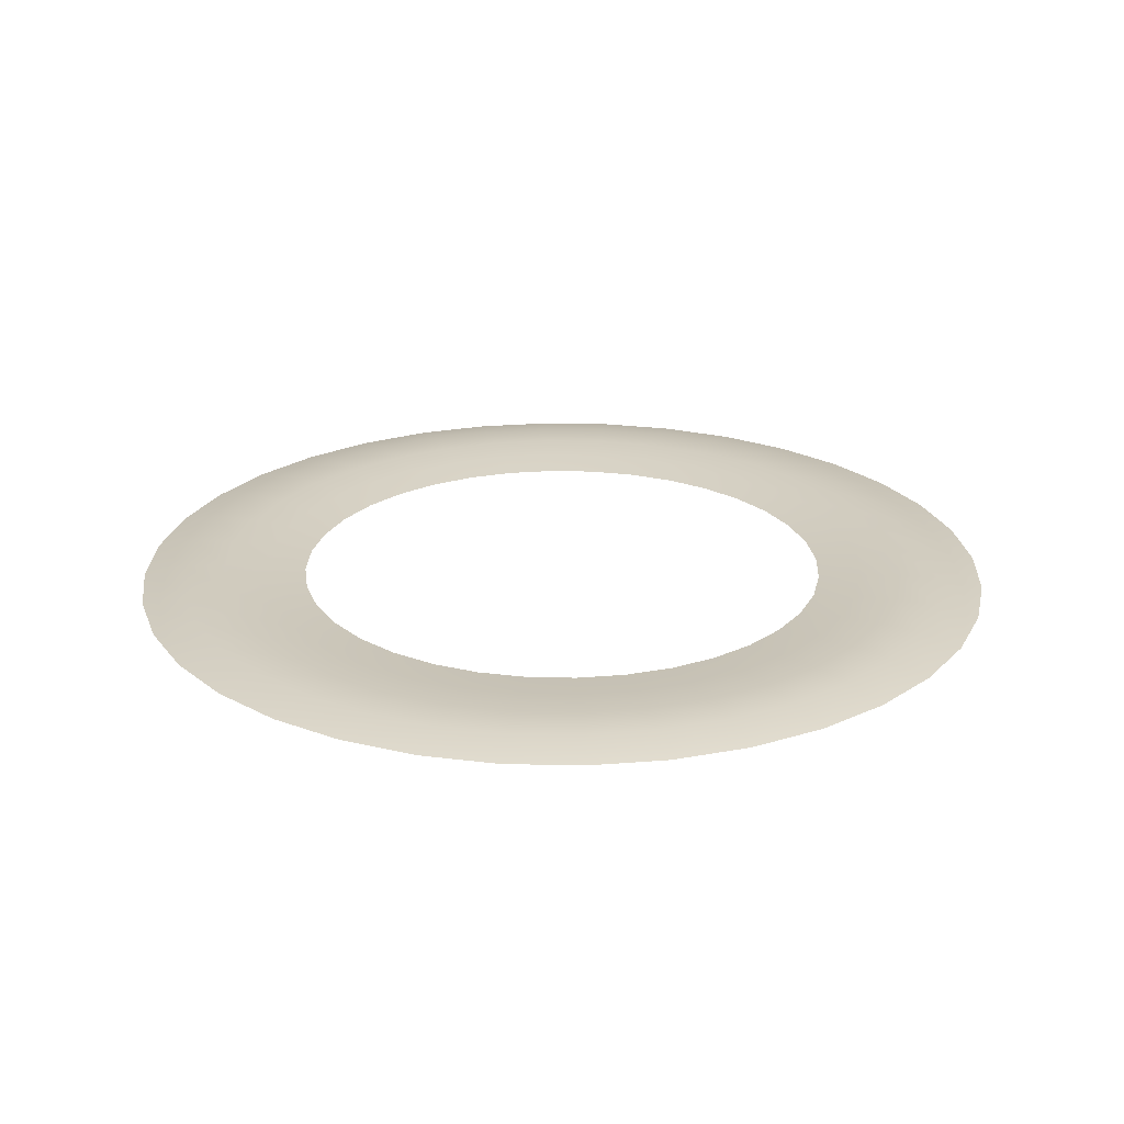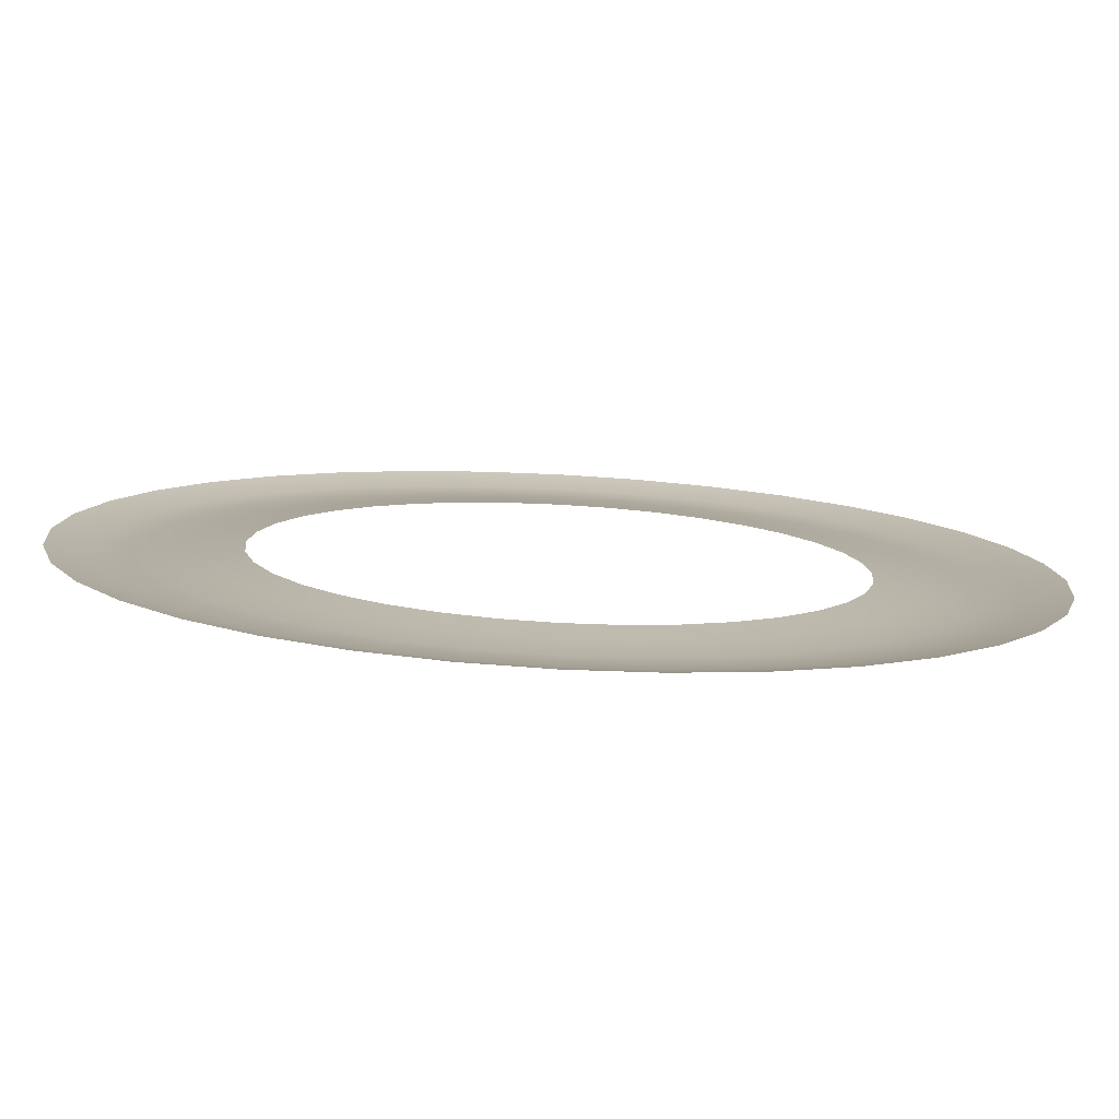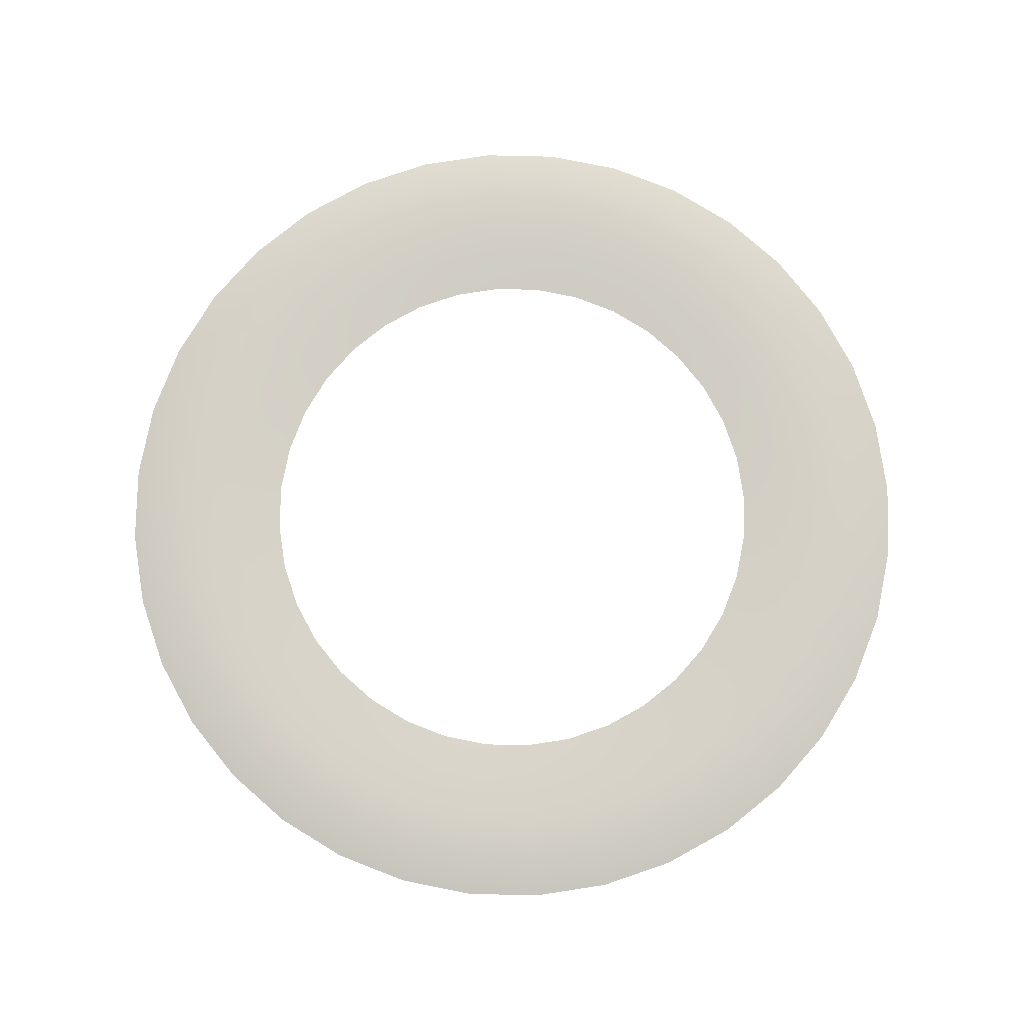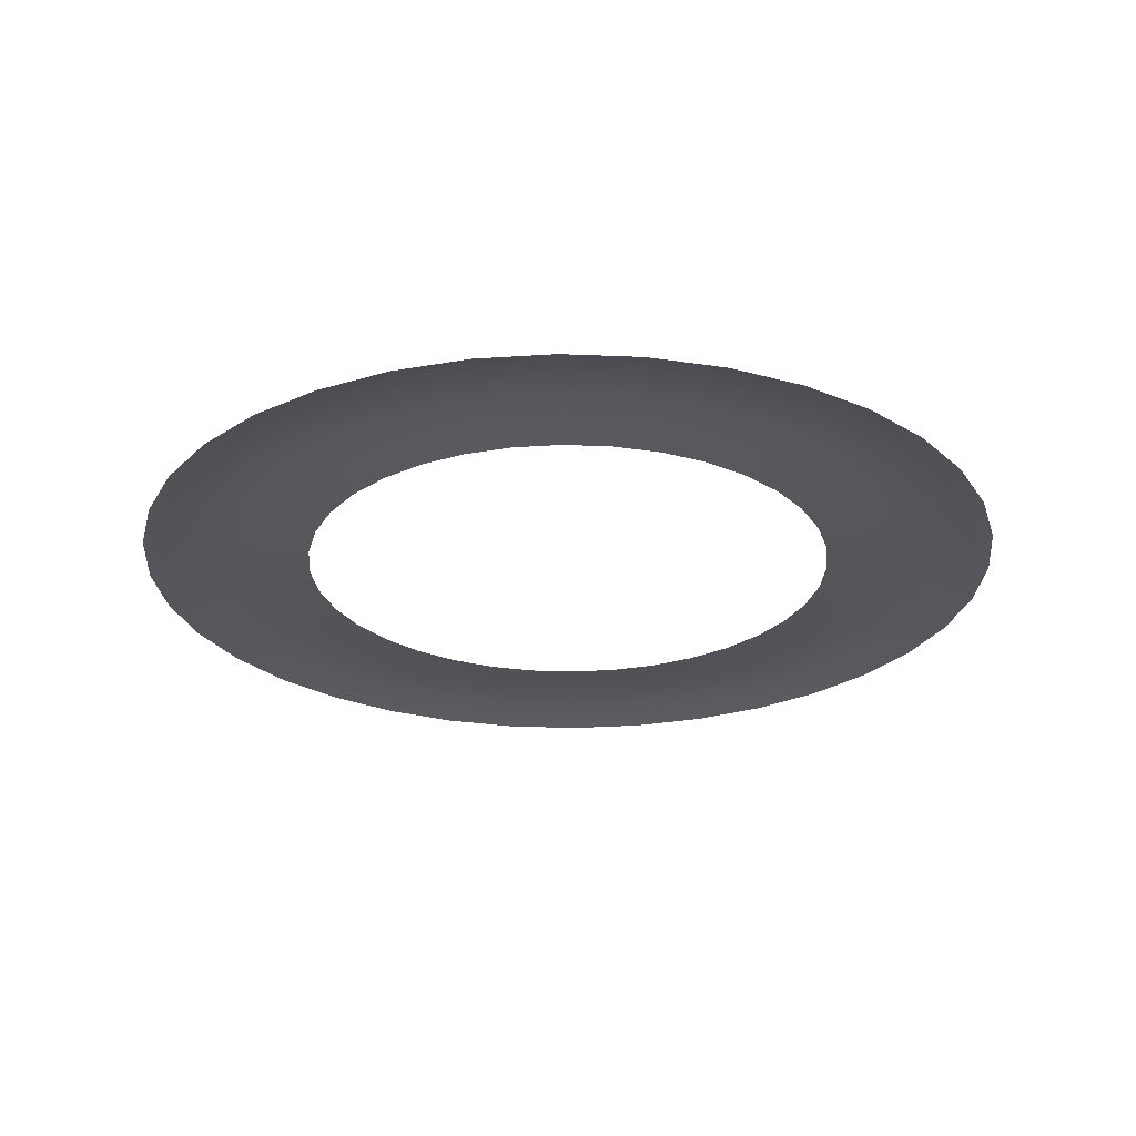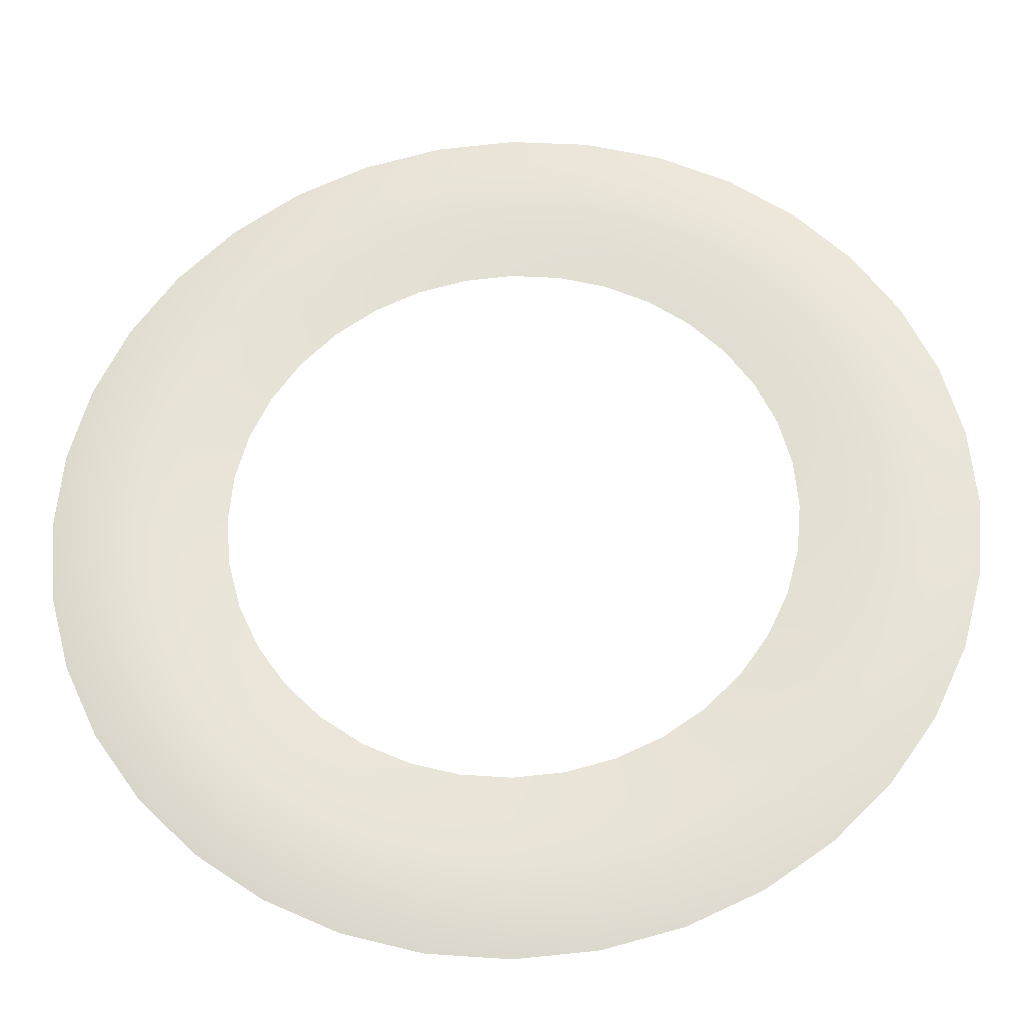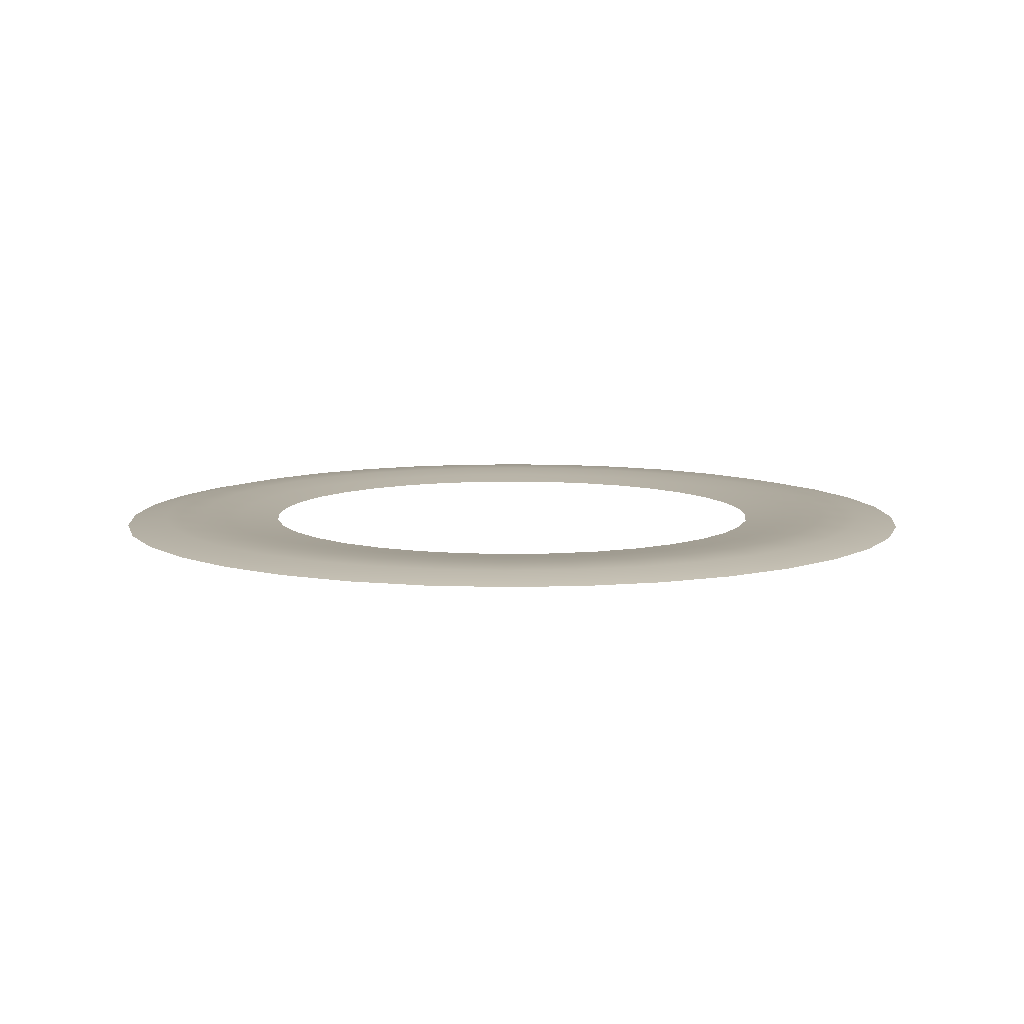
<metadata>
{"format":"obj","ext":"obj","renderer":"f3d","projection":"perspective","resolution":1024,"background":"white","views":[{"elev":23.6,"azim":117.2,"up":"+Z"},{"elev":-79.2,"azim":177.0,"up":"+Y"},{"elev":79.2,"azim":26.3,"up":"+Z"},{"elev":-25.8,"azim":131.1,"up":"+Z"},{"elev":-29.2,"azim":3.1,"up":"+Y"},{"elev":8.8,"azim":-49.1,"up":"+Z"}]}
</metadata>
<code>
g Eff_Liquid_Ripple_00
v 0.4636 0 0
v 0.4191 0 0.008706
v 0.4127 0.07278 0.008706
v 0.4565 0.08049 0
v 0.3938 0.1433 0.008706
v 0.4356 0.1585 0
v 0.363 0.2095 0.008706
v 0.4014 0.2318 0
v 0.321 0.2694 0.008706
v 0.3551 0.298 0
v 0.2694 0.321 0.008706
v 0.298 0.3551 0
v 0.2095 0.363 0.008706
v 0.2318 0.4014 0
v 0.1433 0.3938 0.008706
v 0.1585 0.4356 0
v 0.07278 0.4127 0.008706
v 0.08049 0.4565 0
v 3.164e-08 0.4191 0.008706
v 3.5e-08 0.4636 0
v -0.07278 0.4127 0.008706
v -0.08049 0.4565 0
v -0.1433 0.3938 0.008706
v -0.1585 0.4356 0
v -0.2095 0.363 0.008706
v -0.2318 0.4014 0
v -0.2694 0.321 0.008706
v -0.298 0.3551 0
v -0.321 0.2694 0.008706
v -0.3551 0.298 0
v -0.363 0.2096 0.008706
v -0.4014 0.2318 0
v -0.3938 0.1433 0.008706
v -0.4356 0.1585 0
v -0.4127 0.07278 0.008706
v -0.4565 0.08049 0
v -0.4191 1.632e-07 0.008706
v -0.4636 1.805e-07 0
v -0.4127 -0.07278 0.008706
v -0.4565 -0.08049 0
v -0.3938 -0.1433 0.008706
v -0.4356 -0.1585 0
v -0.363 -0.2095 0.008706
v -0.4014 -0.2318 0
v -0.321 -0.2694 0.008706
v -0.3551 -0.298 0
v -0.2694 -0.321 0.008706
v -0.298 -0.3551 0
v -0.2096 -0.363 0.008706
v -0.2318 -0.4014 0
v -0.1433 -0.3938 0.008706
v -0.1585 -0.4356 0
v -0.07278 -0.4127 0.008706
v -0.08049 -0.4565 0
v -1.948e-07 -0.4191 0.008706
v -2.155e-07 -0.4636 0
v 0.07278 -0.4127 0.008706
v 0.08049 -0.4565 0
v 0.1433 -0.3938 0.008706
v 0.1585 -0.4356 0
v 0.2095 -0.363 0.008706
v 0.2318 -0.4014 0
v 0.2694 -0.321 0.008706
v 0.298 -0.3551 0
v 0.321 -0.2694 0.008706
v 0.3551 -0.298 0
v 0.363 -0.2096 0.008706
v 0.4014 -0.2318 0
v 0.3938 -0.1433 0.008706
v 0.4356 -0.1585 0
v 0.4127 -0.07278 0.008706
v 0.4565 -0.08049 0
v 0.4191 0 0.008706
v 0.4636 0 0
v 0.1873 -0.3245 0.009341
v 0.2408 -0.287 0.009341
v 0.287 -0.2408 0.009341
v 0.3245 -0.1873 0.009341
v 0.3521 -0.1281 0.009341
v 0.369 -0.06506 0.009341
v 0.3746 0 0.009341
v 0.2122 -0.2529 0.006515
v 0.1651 -0.286 0.006515
v 0.1281 -0.3521 0.009341
v 0.06506 -0.369 0.009341
v -1.742e-07 -0.3746 0.009341
v -0.06506 -0.369 0.009341
v -0.1281 -0.3521 0.009341
v -0.1873 -0.3245 0.009341
v -0.2408 -0.287 0.009341
v -0.287 -0.2408 0.009341
v -0.3245 -0.1873 0.009341
v -0.3521 -0.1281 0.009341
v -0.369 -0.06506 0.009341
v -0.3746 1.459e-07 0.009341
v -0.369 0.06506 0.009341
v -0.3521 0.1281 0.009341
v -0.3245 0.1873 0.009341
v -0.287 0.2408 0.009341
v -0.2408 0.287 0.009341
v -0.1873 0.3245 0.009341
v -0.1281 0.3521 0.009341
v -0.06506 0.369 0.009341
v 2.829e-08 0.3746 0.009341
v 0.06506 0.369 0.009341
v 0.1281 0.3521 0.009341
v 0.1873 0.3245 0.009341
v 0.2408 0.287 0.009341
v 0.287 0.2408 0.009341
v 0.3245 0.1873 0.009341
v 0.3521 0.1281 0.009341
v 0.369 0.06506 0.009341
v 0.3746 0 0.009341
v 0.3252 0.05734 0.006515
v 0.3302 0 0.006515
v 0.3103 0.1129 0.006515
v 0.286 0.1651 0.006515
v 0.2529 0.2122 0.006515
v 0.2122 0.2529 0.006515
v 0.1651 0.286 0.006515
v 0.1129 0.3103 0.006515
v 0.05734 0.3252 0.006515
v 2.493e-08 0.3302 0.006515
v -0.05734 0.3252 0.006515
v -0.1129 0.3103 0.006515
v -0.1651 0.286 0.006515
v -0.2122 0.2529 0.006515
v -0.2529 0.2122 0.006515
v -0.286 0.1651 0.006515
v -0.3103 0.1129 0.006515
v -0.3252 0.05734 0.006515
v -0.3302 1.286e-07 0.006515
v -0.3252 -0.05734 0.006515
v -0.3103 -0.1129 0.006515
v -0.286 -0.1651 0.006515
v -0.2529 -0.2122 0.006515
v -0.2122 -0.2529 0.006515
v -0.1651 -0.286 0.006515
v -0.1129 -0.3103 0.006515
v -0.05734 -0.3252 0.006515
v -1.535e-07 -0.3302 0.006515
v 0.05734 -0.3252 0.006515
v 0.1129 -0.3103 0.006515
v -0.1429 -0.2475 0.00254
v -0.1837 -0.2189 0.00254
v -0.09773 -0.2685 0.00254
v -0.04962 -0.2814 0.00254
v -1.328e-07 -0.2858 0.00254
v 0.04962 -0.2814 0.00254
v 0.09773 -0.2685 0.00254
v 0.1429 -0.2475 0.00254
v 0.1837 -0.2189 0.00254
v 0.2189 -0.1837 0.00254
v 0.2529 -0.2122 0.006515
v 0.286 -0.1651 0.006515
v 0.3103 -0.1129 0.006515
v 0.3252 -0.05734 0.006515
v 0.3302 0 0.006515
v 0.2475 -0.1429 0.00254
v 0.2685 -0.09773 0.00254
v 0.2814 -0.04962 0.00254
v 0.2858 0 0.00254
v 0.2858 0 0.00254
v 0.2814 0.04962 0.00254
v 0.2685 0.09773 0.00254
v 0.2475 0.1429 0.00254
v 0.2189 0.1837 0.00254
v 0.1837 0.2189 0.00254
v 0.1429 0.2475 0.00254
v 0.09773 0.2685 0.00254
v 0.04962 0.2814 0.00254
v 2.157e-08 0.2858 0.00254
v -0.04962 0.2814 0.00254
v -0.09773 0.2685 0.00254
v -0.1429 0.2475 0.00254
v -0.1837 0.2189 0.00254
v -0.2189 0.1837 0.00254
v -0.2475 0.1429 0.00254
v -0.2685 0.09773 0.00254
v -0.2814 0.04962 0.00254
v -0.2858 1.113e-07 0.00254
v -0.2814 -0.04962 0.00254
v -0.2685 -0.09773 0.00254
v -0.2475 -0.1429 0.00254
v -0.2189 -0.1837 0.00254
g Eff_Liquid_Ripple_00_0
f 3 2 1
f 4 3 1
f 5 3 4
f 6 5 4
f 7 5 6
f 8 7 6
f 9 7 8
f 10 9 8
f 11 9 10
f 12 11 10
f 13 11 12
f 14 13 12
f 15 13 14
f 16 15 14
f 17 15 16
f 18 17 16
f 19 17 18
f 20 19 18
f 21 19 20
f 22 21 20
f 23 21 22
f 24 23 22
f 25 23 24
f 26 25 24
f 27 25 26
f 28 27 26
f 29 27 28
f 30 29 28
f 31 29 30
f 32 31 30
f 33 31 32
f 34 33 32
f 35 33 34
f 36 35 34
f 37 35 36
f 38 37 36
f 39 37 38
f 40 39 38
f 41 39 40
f 42 41 40
f 43 41 42
f 44 43 42
f 45 43 44
f 46 45 44
f 47 45 46
f 48 47 46
f 49 47 48
f 50 49 48
f 51 49 50
f 52 51 50
f 53 51 52
f 54 53 52
f 55 53 54
f 56 55 54
f 57 55 56
f 58 57 56
f 59 57 58
f 60 59 58
f 61 59 60
f 62 61 60
f 63 61 62
f 64 63 62
f 65 63 64
f 66 65 64
f 67 65 66
f 68 67 66
f 69 67 68
f 70 69 68
f 71 69 70
f 72 71 70
f 73 71 72
f 74 73 72
f 61 75 59
f 76 75 61
f 63 76 61
f 77 76 63
f 65 77 63
f 78 77 65
f 67 78 65
f 79 78 67
f 69 79 67
f 80 79 69
f 71 80 69
f 81 80 71
f 73 81 71
f 76 82 75
f 82 83 75
f 75 83 84
f 75 84 59
f 59 84 57
f 84 85 57
f 57 85 55
f 85 86 55
f 55 86 53
f 86 87 53
f 53 87 51
f 87 88 51
f 51 88 49
f 88 89 49
f 49 89 47
f 89 90 47
f 47 90 45
f 90 91 45
f 45 91 43
f 91 92 43
f 43 92 41
f 92 93 41
f 41 93 39
f 93 94 39
f 39 94 37
f 94 95 37
f 37 95 35
f 95 96 35
f 35 96 33
f 96 97 33
f 33 97 31
f 97 98 31
f 31 98 29
f 98 99 29
f 29 99 27
f 99 100 27
f 27 100 25
f 100 101 25
f 25 101 23
f 101 102 23
f 23 102 21
f 102 103 21
f 21 103 19
f 103 104 19
f 19 104 17
f 104 105 17
f 17 105 15
f 105 106 15
f 15 106 13
f 106 107 13
f 13 107 11
f 107 108 11
f 11 108 9
f 108 109 9
f 9 109 7
f 109 110 7
f 7 110 5
f 110 111 5
f 5 111 3
f 111 112 3
f 3 112 2
f 112 113 2
f 112 114 113
f 114 115 113
f 116 114 112
f 111 116 112
f 117 116 111
f 110 117 111
f 118 117 110
f 109 118 110
f 119 118 109
f 108 119 109
f 120 119 108
f 107 120 108
f 121 120 107
f 106 121 107
f 122 121 106
f 105 122 106
f 123 122 105
f 104 123 105
f 124 123 104
f 103 124 104
f 125 124 103
f 102 125 103
f 126 125 102
f 101 126 102
f 127 126 101
f 100 127 101
f 128 127 100
f 99 128 100
f 129 128 99
f 98 129 99
f 130 129 98
f 97 130 98
f 131 130 97
f 96 131 97
f 132 131 96
f 95 132 96
f 133 132 95
f 94 133 95
f 134 133 94
f 93 134 94
f 135 134 93
f 92 135 93
f 136 135 92
f 91 136 92
f 137 136 91
f 90 137 91
f 138 137 90
f 89 138 90
f 139 138 89
f 88 139 89
f 140 139 88
f 87 140 88
f 141 140 87
f 86 141 87
f 142 141 86
f 85 142 86
f 143 142 85
f 84 143 85
f 83 143 84
f 138 144 137
f 144 145 137
f 146 144 138
f 139 146 138
f 147 146 139
f 140 147 139
f 148 147 140
f 141 148 140
f 149 148 141
f 142 149 141
f 150 149 142
f 143 150 142
f 151 150 143
f 83 151 143
f 152 151 83
f 82 152 83
f 153 152 82
f 154 153 82
f 154 82 76
f 77 154 76
f 155 154 77
f 78 155 77
f 156 155 78
f 79 156 78
f 157 156 79
f 80 157 79
f 158 157 80
f 81 158 80
f 159 153 154
f 155 159 154
f 160 159 155
f 156 160 155
f 161 160 156
f 157 161 156
f 162 161 157
f 158 162 157
f 164 163 115
f 114 164 115
f 165 164 114
f 116 165 114
f 166 165 116
f 117 166 116
f 167 166 117
f 118 167 117
f 168 167 118
f 119 168 118
f 169 168 119
f 120 169 119
f 170 169 120
f 121 170 120
f 171 170 121
f 122 171 121
f 172 171 122
f 123 172 122
f 173 172 123
f 124 173 123
f 174 173 124
f 125 174 124
f 175 174 125
f 126 175 125
f 176 175 126
f 127 176 126
f 177 176 127
f 128 177 127
f 178 177 128
f 129 178 128
f 179 178 129
f 130 179 129
f 180 179 130
f 131 180 130
f 181 180 131
f 132 181 131
f 182 181 132
f 133 182 132
f 183 182 133
f 134 183 133
f 184 183 134
f 135 184 134
f 185 184 135
f 136 185 135
f 145 185 136
f 137 145 136

</code>
